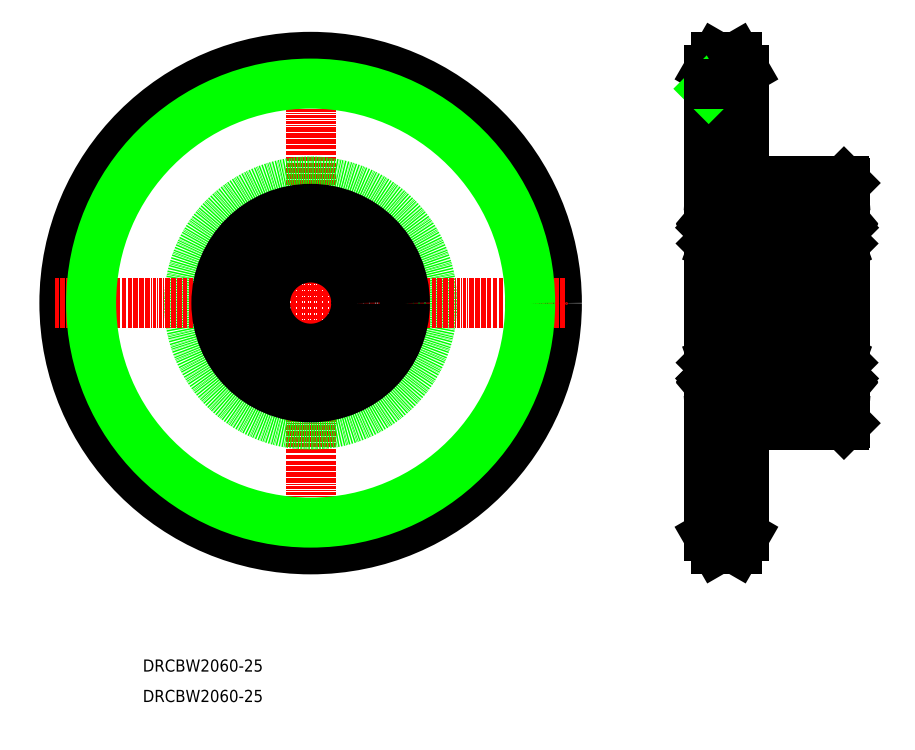
<metadata>
{"format":"dxf","ext":"dxf","renderer":"ezdxf+matplotlib","layout":"modelspace","background":"white","min_lineweight":24,"dpi":150}
</metadata>
<code>
0
SECTION
2
ENTITIES
0
CIRCLE
8
CENTER
10
84
20
131.2
30
0
40
76.6
0
LINE
8
CENTER
10
84
20
215.2
30
0
11
84
21
47.22
31
0
0
CIRCLE
8
0
10
84
20
131.2
30
0
40
40
0
CIRCLE
8
0
10
84
20
131.2
30
0
40
81
0
LINE
8
CENTER
10
-1.031e-05
20
131.2
30
0
11
168
21
131.2
31
0
0
LINE
8
0
10
259.9
20
170.7
30
0
11
259.9
21
91.72
31
0
0
LINE
8
0
10
214.9
20
207.8
30
0
11
214.9
21
54.62
31
0
0
LINE
8
CENTER
10
209.2
20
131.2
30
0
11
265.2
21
131.2
31
0
0
LINE
8
0
10
226.6
20
171.2
30
0
11
259.4
21
171.2
31
0
0
LINE
8
0
10
226.6
20
207.8
30
0
11
226.6
21
171.2
31
0
0
LINE
8
CENTER
10
214.3
20
207.8
30
0
11
227.2
21
207.8
31
0
0
LINE
8
0
10
217.5
20
212.2
30
0
11
224.1
21
212.2
31
0
0
LINE
8
0
10
214.9
20
207.8
30
0
11
217.5
21
212.2
31
0
0
LINE
8
0
10
214.9
20
201.7
30
0
11
215.1
21
201.9
31
0
0
LINE
8
0
10
226.6
20
207.8
30
0
11
224.1
21
212.2
31
0
0
LINE
8
0
10
226.6
20
91.22
30
0
11
259.4
21
91.22
31
0
0
LINE
8
0
10
226.6
20
54.62
30
0
11
226.6
21
91.22
31
0
0
LINE
8
CENTER
10
214.3
20
54.62
30
0
11
227.2
21
54.62
31
0
0
LINE
8
0
10
217.5
20
50.22
30
0
11
224.1
21
50.22
31
0
0
LINE
8
0
10
214.9
20
54.62
30
0
11
217.5
21
50.22
31
0
0
LINE
8
0
10
226.6
20
54.62
30
0
11
224.1
21
50.22
31
0
0
LINE
8
0
10
214.9
20
59.02
30
0
11
226.6
21
59.02
31
0
0
LINE
8
0
10
214.9
20
203.4
30
0
11
226.6
21
203.4
31
0
0
LINE
8
0
10
259.4
20
171.2
30
0
11
259.9
21
170.7
31
0
0
LINE
8
0
10
259.9
20
91.72
30
0
11
259.4
21
91.22
31
0
0
CIRCLE
8
0
10
84
20
131.2
30
0
40
72.2
0
LINE
8
0
10
230.9
20
103.7
30
0
11
243.9
21
103.7
31
0
0
LINE
8
0
10
230.9
20
158.7
30
0
11
243.9
21
158.7
31
0
0
CIRCLE
8
0
10
222.9
20
108
30
0
40
4.763
0
LINE
8
0
10
215.9
20
100.2
30
0
11
229.9
21
100.2
31
0
0
LINE
8
0
10
215.9
20
146.2
30
0
11
229.9
21
146.2
31
0
0
LINE
8
0
10
215.9
20
162.2
30
0
11
229.9
21
162.2
31
0
0
CIRCLE
8
0
10
222.9
20
154.5
30
0
40
4.763
0
LINE
8
0
10
215.9
20
116.2
30
0
11
229.9
21
116.2
31
0
0
LINE
8
0
10
214.9
20
161.2
30
0
11
214.9
21
101.2
31
0
0
LINE
8
0
10
216
20
104.6
30
0
11
215.7
21
104.4
31
0
0
LINE
8
0
10
216
20
104.6
30
0
11
216.2
21
104.4
31
0
0
LINE
8
0
10
216.8
20
103.9
30
0
11
216.9
21
104.9
31
0
0
LINE
8
0
10
216.5
20
104
30
0
11
216.6
21
105.3
31
0
0
ARC
8
0
10
215.9
20
104.2
30
0
40
0.3
50
130
51
220.1
0
LINE
8
0
10
215.1
20
104
30
0
11
215.7
21
104
31
0
0
ARC
8
0
10
215.1
20
103.8
30
0
40
0.2
50
90
51
180
0
ARC
8
0
10
216.3
20
104
30
0
40
0.46
50
220.1
51
355
0
LINE
8
0
10
215.9
20
104.2
30
0
11
216.2
21
103.9
31
0
0
LINE
8
0
10
216.2
20
104.4
30
0
11
215.9
21
104.2
31
0
0
LINE
8
0
10
215.7
20
104
30
0
11
216
21
103.7
31
0
0
ARC
8
0
10
216.3
20
104
30
0
40
0.16
50
220
51
357.6
0
LINE
8
0
10
217.3
20
110.8
30
0
11
219.1
21
110.8
31
0
0
LINE
8
0
10
217.1
20
105.1
30
0
11
219.1
21
105.1
31
0
0
LINE
8
0
10
215.5
20
106.4
30
0
11
215.5
21
111
31
0
0
LINE
8
0
10
215.8
20
106.5
30
0
11
215.8
21
111
31
0
0
LINE
8
0
10
216.6
20
105.3
30
0
11
215.5
21
106.4
31
0
0
LINE
8
0
10
216.9
20
105.4
30
0
11
215.8
21
106.5
31
0
0
ARC
8
0
10
217.1
20
104.9
30
0
40
0.2
50
90
51
175
0
LINE
8
0
10
216.9
20
104.6
30
0
11
216.9
21
105.4
31
0
0
ARC
8
0
10
215.8
20
111
30
0
40
0.3
50
90
51
180
0
LINE
8
0
10
215.6
20
111.6
30
0
11
216
21
112
31
0
0
ARC
8
0
10
215.1
20
111.8
30
0
40
0.2
50
180
51
270
0
LINE
8
0
10
215.1
20
111.6
30
0
11
215.6
21
111.6
31
0
0
ARC
8
0
10
217.3
20
111
30
0
40
0.2
50
200
51
270
0
LINE
8
0
10
216.7
20
112
30
0
11
217.1
21
111
31
0
0
LINE
8
0
10
215.8
20
111.3
30
0
11
216.4
21
111.3
31
0
0
LINE
8
0
10
216.4
20
111
30
0
11
215.8
21
111
31
0
0
LINE
8
0
10
216.4
20
111.3
30
0
11
216.4
21
111
31
0
0
ARC
8
0
10
216.4
20
111.6
30
0
40
0.5997
50
87.2
51
135
0
ARC
8
0
10
216.4
20
111.9
30
0
40
0.3002
50
19.97
51
94.46
0
LINE
8
0
10
215.8
20
155.9
30
0
11
215.8
21
151.4
31
0
0
LINE
8
0
10
215.5
20
156
30
0
11
215.5
21
151.4
31
0
0
LINE
8
0
10
217.3
20
151.6
30
0
11
219.1
21
151.6
31
0
0
LINE
8
0
10
215.6
20
150.8
30
0
11
216
21
150.5
31
0
0
ARC
8
0
10
215.8
20
151.4
30
0
40
0.3
50
180
51
270
0
LINE
8
0
10
215.1
20
150.8
30
0
11
215.6
21
150.8
31
0
0
ARC
8
0
10
215.1
20
150.6
30
0
40
0.2
50
90
51
180
0
ARC
8
0
10
217.3
20
151.4
30
0
40
0.2
50
90
51
160
0
ARC
8
0
10
216.4
20
150.9
30
0
40
0.5997
50
225
51
272.8
0
LINE
8
0
10
216.4
20
151.4
30
0
11
215.8
21
151.4
31
0
0
LINE
8
0
10
215.8
20
151.1
30
0
11
216.4
21
151.1
31
0
0
ARC
8
0
10
216.4
20
150.6
30
0
40
0.3002
50
265.5
51
340
0
LINE
8
0
10
216.4
20
151.1
30
0
11
216.4
21
151.4
31
0
0
LINE
8
0
10
216.7
20
150.5
30
0
11
217.1
21
151.5
31
0
0
LINE
8
0
10
217.1
20
157.3
30
0
11
219.1
21
157.3
31
0
0
LINE
8
0
10
216
20
157.8
30
0
11
216.2
21
158
31
0
0
LINE
8
0
10
216
20
157.8
30
0
11
215.7
21
158
31
0
0
LINE
8
0
10
216.5
20
158.5
30
0
11
216.6
21
157.1
31
0
0
LINE
8
0
10
216.8
20
158.5
30
0
11
216.9
21
157.5
31
0
0
LINE
8
0
10
216.6
20
157.1
30
0
11
215.5
21
156
31
0
0
LINE
8
0
10
216.9
20
157
30
0
11
215.8
21
155.9
31
0
0
LINE
8
0
10
216.9
20
157.9
30
0
11
216.9
21
157
31
0
0
ARC
8
0
10
217.1
20
157.5
30
0
40
0.2
50
185
51
270
0
LINE
8
0
10
215.1
20
158.4
30
0
11
215.7
21
158.4
31
0
0
ARC
8
0
10
215.9
20
158.2
30
0
40
0.3
50
139.9
51
230
0
ARC
8
0
10
215.1
20
158.6
30
0
40
0.2
50
180
51
270
0
LINE
8
0
10
215.9
20
158.2
30
0
11
216.2
21
158.6
31
0
0
ARC
8
0
10
216.3
20
158.5
30
0
40
0.46
50
4.987
51
139.9
0
LINE
8
0
10
215.7
20
158.4
30
0
11
216
21
158.8
31
0
0
LINE
8
0
10
216.2
20
158
30
0
11
215.9
21
158.2
31
0
0
ARC
8
0
10
216.3
20
158.5
30
0
40
0.16
50
2.375
51
140
0
LINE
8
0
10
230.9
20
161.2
30
0
11
230.9
21
101.2
31
0
0
LINE
8
0
10
229.4
20
104
30
0
11
229.3
21
105.3
31
0
0
LINE
8
0
10
229.1
20
103.9
30
0
11
229
21
104.9
31
0
0
LINE
8
0
10
229.9
20
104.6
30
0
11
230.1
21
104.4
31
0
0
LINE
8
0
10
229.9
20
104.6
30
0
11
229.7
21
104.4
31
0
0
ARC
8
0
10
229.9
20
104.2
30
0
40
0.3
50
319.9
51
50
0
LINE
8
0
10
230.7
20
104
30
0
11
230.1
21
104
31
0
0
LINE
8
0
10
229.7
20
104.4
30
0
11
229.9
21
104.2
31
0
0
LINE
8
0
10
230.1
20
104
30
0
11
229.9
21
103.7
31
0
0
ARC
8
0
10
229.5
20
104
30
0
40
0.16
50
182.4
51
320
0
LINE
8
0
10
229.9
20
104.2
30
0
11
229.6
21
103.9
31
0
0
ARC
8
0
10
229.5
20
104
30
0
40
0.46
50
185
51
319.9
0
ARC
8
0
10
230.7
20
103.8
30
0
40
0.2
50
0
51
90
0
ARC
8
0
10
230.1
20
111
30
0
40
0.3
50
0
51
90
0
LINE
8
0
10
229.3
20
105.3
30
0
11
230.4
21
106.4
31
0
0
LINE
8
0
10
230.2
20
111.6
30
0
11
229.9
21
112
31
0
0
LINE
8
0
10
230.1
20
106.5
30
0
11
230.1
21
111
31
0
0
LINE
8
0
10
228.8
20
105.1
30
0
11
226.7
21
105.1
31
0
0
LINE
8
0
10
229
20
105.4
30
0
11
230.1
21
106.5
31
0
0
LINE
8
0
10
229
20
104.6
30
0
11
229
21
105.4
31
0
0
ARC
8
0
10
228.8
20
104.9
30
0
40
0.2
50
4.987
51
90
0
LINE
8
0
10
228.6
20
110.8
30
0
11
226.7
21
110.8
31
0
0
ARC
8
0
10
228.6
20
111
30
0
40
0.2
50
270
51
340
0
LINE
8
0
10
229.1
20
112
30
0
11
228.8
21
111
31
0
0
LINE
8
0
10
229
20
111.5
30
0
11
229
21
111.5
31
0
0
LINE
8
0
10
229.1
20
111.7
30
0
11
229.1
21
111.7
31
0
0
LINE
8
0
10
229.5
20
111
30
0
11
230.1
21
111
31
0
0
LINE
8
0
10
230.1
20
111.3
30
0
11
229.5
21
111.3
31
0
0
LINE
8
0
10
229.5
20
111.3
30
0
11
229.5
21
111
31
0
0
ARC
8
0
10
229.4
20
111.9
30
0
40
0.3002
50
85.54
51
160
0
ARC
8
0
10
229.4
20
111.6
30
0
40
0.5997
50
45
51
92.8
0
LINE
8
0
10
230.4
20
106.4
30
0
11
230.4
21
111
31
0
0
LINE
8
0
10
230.7
20
111.6
30
0
11
230.2
21
111.6
31
0
0
ARC
8
0
10
230.7
20
111.8
30
0
40
0.2
50
270
51
0
0
LINE
8
0
10
230.4
20
156
30
0
11
230.4
21
151.4
31
0
0
LINE
8
0
10
230.1
20
155.9
30
0
11
230.1
21
151.4
31
0
0
LINE
8
0
10
230.2
20
150.8
30
0
11
229.9
21
150.5
31
0
0
ARC
8
0
10
230.1
20
151.4
30
0
40
0.3
50
270
51
0
0
LINE
8
0
10
228.6
20
151.6
30
0
11
226.7
21
151.6
31
0
0
ARC
8
0
10
228.6
20
151.4
30
0
40
0.2
50
19.97
51
90
0
LINE
8
0
10
230.1
20
151.1
30
0
11
229.5
21
151.1
31
0
0
LINE
8
0
10
229.5
20
151.4
30
0
11
230.1
21
151.4
31
0
0
ARC
8
0
10
229.4
20
150.9
30
0
40
0.5997
50
267.2
51
315
0
ARC
8
0
10
229.4
20
150.6
30
0
40
0.3002
50
200
51
274.5
0
LINE
8
0
10
229.5
20
151.1
30
0
11
229.5
21
151.4
31
0
0
LINE
8
0
10
229.1
20
150.5
30
0
11
228.8
21
151.5
31
0
0
ARC
8
0
10
230.7
20
150.6
30
0
40
0.2
50
0
51
90
0
LINE
8
0
10
230.7
20
150.8
30
0
11
230.2
21
150.8
31
0
0
LINE
8
0
10
229.3
20
157.1
30
0
11
230.4
21
156
31
0
0
LINE
8
0
10
230.7
20
158.4
30
0
11
230.1
21
158.4
31
0
0
ARC
8
0
10
229.9
20
158.2
30
0
40
0.3
50
310
51
40.09
0
LINE
8
0
10
229.9
20
157.8
30
0
11
230.1
21
158
31
0
0
LINE
8
0
10
229.9
20
157.8
30
0
11
229.7
21
158
31
0
0
LINE
8
0
10
229.1
20
158.5
30
0
11
229
21
157.5
31
0
0
LINE
8
0
10
229.4
20
158.5
30
0
11
229.3
21
157.1
31
0
0
LINE
8
0
10
228.8
20
157.3
30
0
11
226.7
21
157.3
31
0
0
LINE
8
0
10
229
20
157
30
0
11
230.1
21
155.9
31
0
0
ARC
8
0
10
228.8
20
157.5
30
0
40
0.2
50
270
51
355
0
LINE
8
0
10
229
20
157.9
30
0
11
229
21
157
31
0
0
LINE
8
0
10
230.1
20
158.4
30
0
11
229.9
21
158.8
31
0
0
ARC
8
0
10
229.5
20
158.5
30
0
40
0.46
50
40.09
51
175
0
LINE
8
0
10
229.9
20
158.2
30
0
11
229.6
21
158.6
31
0
0
ARC
8
0
10
229.5
20
158.5
30
0
40
0.16
50
40.01
51
177.6
0
LINE
8
0
10
229.7
20
158
30
0
11
229.9
21
158.2
31
0
0
ARC
8
0
10
230.7
20
158.6
30
0
40
0.2
50
270
51
0
0
ARC
8
0
10
215.9
20
161.2
30
0
40
1
50
90
51
180
0
ARC
8
0
10
229.9
20
161.2
30
0
40
1
50
0
51
90
0
ARC
8
0
10
229.9
20
147.2
30
0
40
1
50
270
51
0
0
ARC
8
0
10
215.9
20
147.2
30
0
40
1
50
180
51
270
0
ARC
8
0
10
215.9
20
101.2
30
0
40
1
50
180
51
270
0
ARC
8
0
10
229.9
20
101.2
30
0
40
1
50
270
51
0
0
ARC
8
0
10
229.9
20
115.2
30
0
40
1
50
0
51
90
0
ARC
8
0
10
215.9
20
115.2
30
0
40
1
50
90
51
180
0
CIRCLE
8
0
10
251.9
20
154.5
30
0
40
4.763
0
LINE
8
0
10
259.9
20
161.2
30
0
11
259.9
21
101.2
31
0
0
LINE
8
0
10
243.9
20
161.2
30
0
11
243.9
21
101.2
31
0
0
CIRCLE
8
0
10
251.9
20
108
30
0
40
4.763
0
LINE
8
0
10
258.9
20
116.2
30
0
11
244.9
21
116.2
31
0
0
LINE
8
0
10
258.9
20
100.2
30
0
11
244.9
21
100.2
31
0
0
LINE
8
0
10
259.4
20
106.4
30
0
11
259.4
21
111
31
0
0
LINE
8
0
10
259.1
20
106.5
30
0
11
259.1
21
111
31
0
0
ARC
8
0
10
258.9
20
101.2
30
0
40
1
50
270
51
0
0
LINE
8
0
10
258.9
20
104.6
30
0
11
259.1
21
104.4
31
0
0
LINE
8
0
10
259.1
20
104
30
0
11
258.9
21
103.7
31
0
0
LINE
8
0
10
258.3
20
105.3
30
0
11
259.4
21
106.4
31
0
0
LINE
8
0
10
258
20
105.4
30
0
11
259.1
21
106.5
31
0
0
ARC
8
0
10
258.9
20
104.2
30
0
40
0.3
50
319.9
51
50
0
LINE
8
0
10
259.7
20
104
30
0
11
259.1
21
104
31
0
0
ARC
8
0
10
259.7
20
103.8
30
0
40
0.2
50
0
51
90
0
LINE
8
0
10
257.8
20
105.1
30
0
11
255.7
21
105.1
31
0
0
LINE
8
0
10
258.1
20
103.9
30
0
11
258
21
104.9
31
0
0
ARC
8
0
10
257.8
20
104.9
30
0
40
0.2
50
4.987
51
90
0
LINE
8
0
10
258
20
104.6
30
0
11
258
21
105.4
31
0
0
LINE
8
0
10
258.9
20
104.6
30
0
11
258.7
21
104.4
31
0
0
LINE
8
0
10
258.4
20
104
30
0
11
258.3
21
105.3
31
0
0
LINE
8
0
10
258.9
20
104.2
30
0
11
258.6
21
103.9
31
0
0
LINE
8
0
10
258.7
20
104.4
30
0
11
258.9
21
104.2
31
0
0
ARC
8
0
10
258.5
20
104
30
0
40
0.16
50
182.4
51
320
0
ARC
8
0
10
258.5
20
104
30
0
40
0.46
50
185
51
319.9
0
ARC
8
0
10
258.9
20
115.2
30
0
40
1
50
0
51
90
0
LINE
8
0
10
259.2
20
111.6
30
0
11
258.9
21
112
31
0
0
LINE
8
0
10
259.1
20
111.3
30
0
11
258.5
21
111.3
31
0
0
LINE
8
0
10
258.5
20
111
30
0
11
259.1
21
111
31
0
0
ARC
8
0
10
259.1
20
111
30
0
40
0.3
50
0
51
90
0
ARC
8
0
10
259.7
20
111.8
30
0
40
0.2
50
270
51
0
0
LINE
8
0
10
259.7
20
111.6
30
0
11
259.2
21
111.6
31
0
0
LINE
8
0
10
257.6
20
110.8
30
0
11
255.7
21
110.8
31
0
0
ARC
8
0
10
257.6
20
111
30
0
40
0.2
50
270
51
340
0
LINE
8
0
10
258.5
20
111.3
30
0
11
258.5
21
111
31
0
0
ARC
8
0
10
258.4
20
111.6
30
0
40
0.5997
50
45
51
92.8
0
LINE
8
0
10
258.1
20
112
30
0
11
257.8
21
111
31
0
0
ARC
8
0
10
258.4
20
111.9
30
0
40
0.3002
50
85.54
51
160
0
LINE
8
0
10
244.8
20
106.5
30
0
11
244.8
21
111
31
0
0
LINE
8
0
10
244.5
20
106.4
30
0
11
244.5
21
111
31
0
0
ARC
8
0
10
244.9
20
101.2
30
0
40
1
50
180
51
270
0
LINE
8
0
10
246.1
20
105.1
30
0
11
248.1
21
105.1
31
0
0
LINE
8
0
10
245.6
20
105.3
30
0
11
244.5
21
106.4
31
0
0
LINE
8
0
10
245.9
20
105.4
30
0
11
244.8
21
106.5
31
0
0
LINE
8
0
10
244.1
20
104
30
0
11
244.7
21
104
31
0
0
LINE
8
0
10
245.5
20
104
30
0
11
245.6
21
105.3
31
0
0
LINE
8
0
10
245.8
20
103.9
30
0
11
245.9
21
104.9
31
0
0
LINE
8
0
10
245
20
104.6
30
0
11
244.7
21
104.4
31
0
0
LINE
8
0
10
245
20
104.6
30
0
11
245.2
21
104.4
31
0
0
ARC
8
0
10
244.9
20
104.2
30
0
40
0.3
50
130
51
220.1
0
LINE
8
0
10
245.2
20
104.4
30
0
11
244.9
21
104.2
31
0
0
LINE
8
0
10
244.7
20
104
30
0
11
245
21
103.7
31
0
0
ARC
8
0
10
245.3
20
104
30
0
40
0.16
50
220
51
357.6
0
LINE
8
0
10
244.9
20
104.2
30
0
11
245.2
21
103.9
31
0
0
ARC
8
0
10
245.3
20
104
30
0
40
0.46
50
220.1
51
355
0
LINE
8
0
10
245.9
20
104.6
30
0
11
245.9
21
105.4
31
0
0
ARC
8
0
10
246.1
20
104.9
30
0
40
0.2
50
90
51
175
0
ARC
8
0
10
244.1
20
103.8
30
0
40
0.2
50
90
51
180
0
LINE
8
0
10
246.3
20
110.8
30
0
11
248.1
21
110.8
31
0
0
ARC
8
0
10
244.8
20
111
30
0
40
0.3
50
90
51
180
0
LINE
8
0
10
244.1
20
111.6
30
0
11
244.6
21
111.6
31
0
0
LINE
8
0
10
244.6
20
111.6
30
0
11
245
21
112
31
0
0
ARC
8
0
10
246.3
20
111
30
0
40
0.2
50
200
51
270
0
LINE
8
0
10
245.7
20
112
30
0
11
246.1
21
111
31
0
0
LINE
8
0
10
245.9
20
111.5
30
0
11
245.9
21
111.5
31
0
0
LINE
8
0
10
245.8
20
111.7
30
0
11
245.8
21
111.7
31
0
0
LINE
8
0
10
245.4
20
111
30
0
11
244.8
21
111
31
0
0
LINE
8
0
10
244.8
20
111.3
30
0
11
245.4
21
111.3
31
0
0
LINE
8
0
10
245.4
20
111.3
30
0
11
245.4
21
111
31
0
0
ARC
8
0
10
245.4
20
111.9
30
0
40
0.3002
50
19.97
51
94.46
0
ARC
8
0
10
245.4
20
111.6
30
0
40
0.5997
50
87.2
51
135
0
ARC
8
0
10
244.1
20
111.8
30
0
40
0.2
50
180
51
270
0
ARC
8
0
10
244.9
20
115.2
30
0
40
1
50
90
51
180
0
LINE
8
0
10
258.9
20
146.2
30
0
11
244.9
21
146.2
31
0
0
LINE
8
0
10
258.1
20
150.5
30
0
11
257.8
21
151.5
31
0
0
LINE
8
0
10
259.2
20
150.8
30
0
11
258.9
21
150.5
31
0
0
ARC
8
0
10
258.9
20
147.2
30
0
40
1
50
270
51
0
0
LINE
8
0
10
259.7
20
150.8
30
0
11
259.2
21
150.8
31
0
0
ARC
8
0
10
259.7
20
150.6
30
0
40
0.2
50
0
51
90
0
ARC
8
0
10
258.4
20
150.9
30
0
40
0.5997
50
267.2
51
315
0
ARC
8
0
10
258.4
20
150.6
30
0
40
0.3002
50
200
51
274.5
0
LINE
8
0
10
258.9
20
157.8
30
0
11
259.1
21
158
31
0
0
LINE
8
0
10
258.3
20
157.1
30
0
11
259.4
21
156
31
0
0
LINE
8
0
10
259.1
20
158.4
30
0
11
258.9
21
158.8
31
0
0
LINE
8
0
10
258
20
157
30
0
11
259.1
21
155.9
31
0
0
LINE
8
0
10
258.5
20
151.4
30
0
11
259.1
21
151.4
31
0
0
LINE
8
0
10
259.1
20
151.1
30
0
11
258.5
21
151.1
31
0
0
LINE
8
0
10
259.1
20
155.9
30
0
11
259.1
21
151.4
31
0
0
LINE
8
0
10
259.4
20
156
30
0
11
259.4
21
151.4
31
0
0
ARC
8
0
10
259.1
20
151.4
30
0
40
0.3
50
270
51
0
0
LINE
8
0
10
259.7
20
158.4
30
0
11
259.1
21
158.4
31
0
0
ARC
8
0
10
258.9
20
158.2
30
0
40
0.3
50
310
51
40.09
0
ARC
8
0
10
259.7
20
158.6
30
0
40
0.2
50
270
51
0
0
LINE
8
0
10
257.6
20
151.6
30
0
11
255.7
21
151.6
31
0
0
ARC
8
0
10
257.6
20
151.4
30
0
40
0.2
50
19.97
51
90
0
LINE
8
0
10
258.5
20
151.1
30
0
11
258.5
21
151.4
31
0
0
LINE
8
0
10
257.8
20
157.3
30
0
11
255.7
21
157.3
31
0
0
LINE
8
0
10
258.1
20
158.5
30
0
11
258
21
157.5
31
0
0
LINE
8
0
10
258
20
157.9
30
0
11
258
21
157
31
0
0
ARC
8
0
10
257.8
20
157.5
30
0
40
0.2
50
270
51
355
0
LINE
8
0
10
258.9
20
157.8
30
0
11
258.7
21
158
31
0
0
LINE
8
0
10
258.4
20
158.5
30
0
11
258.3
21
157.1
31
0
0
LINE
8
0
10
258.9
20
158.2
30
0
11
258.6
21
158.6
31
0
0
LINE
8
0
10
258.7
20
158
30
0
11
258.9
21
158.2
31
0
0
ARC
8
0
10
258.5
20
158.5
30
0
40
0.16
50
40.01
51
177.6
0
ARC
8
0
10
258.5
20
158.5
30
0
40
0.46
50
40.09
51
175
0
LINE
8
0
10
245.7
20
150.5
30
0
11
246.1
21
151.5
31
0
0
ARC
8
0
10
244.9
20
147.2
30
0
40
1
50
180
51
270
0
LINE
8
0
10
244.1
20
150.8
30
0
11
244.6
21
150.8
31
0
0
LINE
8
0
10
244.6
20
150.8
30
0
11
245
21
150.5
31
0
0
ARC
8
0
10
245.4
20
150.9
30
0
40
0.5997
50
225
51
272.8
0
ARC
8
0
10
245.4
20
150.6
30
0
40
0.3002
50
265.5
51
340
0
ARC
8
0
10
244.1
20
150.6
30
0
40
0.2
50
90
51
180
0
LINE
8
0
10
246.1
20
157.3
30
0
11
248.1
21
157.3
31
0
0
LINE
8
0
10
246.3
20
151.6
30
0
11
248.1
21
151.6
31
0
0
LINE
8
0
10
244.5
20
156
30
0
11
244.5
21
151.4
31
0
0
LINE
8
0
10
244.8
20
155.9
30
0
11
244.8
21
151.4
31
0
0
ARC
8
0
10
244.8
20
151.4
30
0
40
0.3
50
180
51
270
0
ARC
8
0
10
246.3
20
151.4
30
0
40
0.2
50
90
51
160
0
LINE
8
0
10
244.8
20
151.1
30
0
11
245.4
21
151.1
31
0
0
LINE
8
0
10
245.4
20
151.4
30
0
11
244.8
21
151.4
31
0
0
LINE
8
0
10
245.4
20
151.1
30
0
11
245.4
21
151.4
31
0
0
LINE
8
0
10
245.6
20
157.1
30
0
11
244.5
21
156
31
0
0
LINE
8
0
10
244.1
20
158.4
30
0
11
244.7
21
158.4
31
0
0
ARC
8
0
10
244.9
20
158.2
30
0
40
0.3
50
139.9
51
230
0
LINE
8
0
10
245
20
157.8
30
0
11
244.7
21
158
31
0
0
LINE
8
0
10
245
20
157.8
30
0
11
245.2
21
158
31
0
0
LINE
8
0
10
245.8
20
158.5
30
0
11
245.9
21
157.5
31
0
0
LINE
8
0
10
245.5
20
158.5
30
0
11
245.6
21
157.1
31
0
0
LINE
8
0
10
245.9
20
157
30
0
11
244.8
21
155.9
31
0
0
ARC
8
0
10
246.1
20
157.5
30
0
40
0.2
50
185
51
270
0
LINE
8
0
10
245.9
20
157.9
30
0
11
245.9
21
157
31
0
0
LINE
8
0
10
244.7
20
158.4
30
0
11
245
21
158.8
31
0
0
ARC
8
0
10
245.3
20
158.5
30
0
40
0.46
50
4.987
51
139.9
0
LINE
8
0
10
244.9
20
158.2
30
0
11
245.2
21
158.6
31
0
0
ARC
8
0
10
245.3
20
158.5
30
0
40
0.16
50
2.375
51
140
0
LINE
8
0
10
245.2
20
158
30
0
11
244.9
21
158.2
31
0
0
ARC
8
0
10
244.1
20
158.6
30
0
40
0.2
50
180
51
270
0
LINE
8
0
10
258.9
20
162.2
30
0
11
244.9
21
162.2
31
0
0
ARC
8
0
10
258.9
20
161.2
30
0
40
1
50
0
51
90
0
ARC
8
0
10
244.9
20
161.2
30
0
40
1
50
90
51
180
0
CIRCLE
8
0
10
84
20
131.2
30
0
40
15
0
CIRCLE
8
0
10
84
20
131.2
30
0
40
31
0
TEXT
8
0
10
28.78
20
10
30
0
40
4
1
DRCBW2060-25
0
TEXT
8
0
10
28.78
20
-1.578e-05
30
0
40
4
1
DRCBW2060-25
0
VIEWPORT
8
0
10
5.614
20
3.902
30
0
40
12.37
41
9.99
68
     1
69
     1
0
VIEWPORT
8
0
10
5.614
20
3.902
30
0
40
8.982
41
6.243
68
     2
69
     2
0
ENDSEC
0
EOF

</code>
